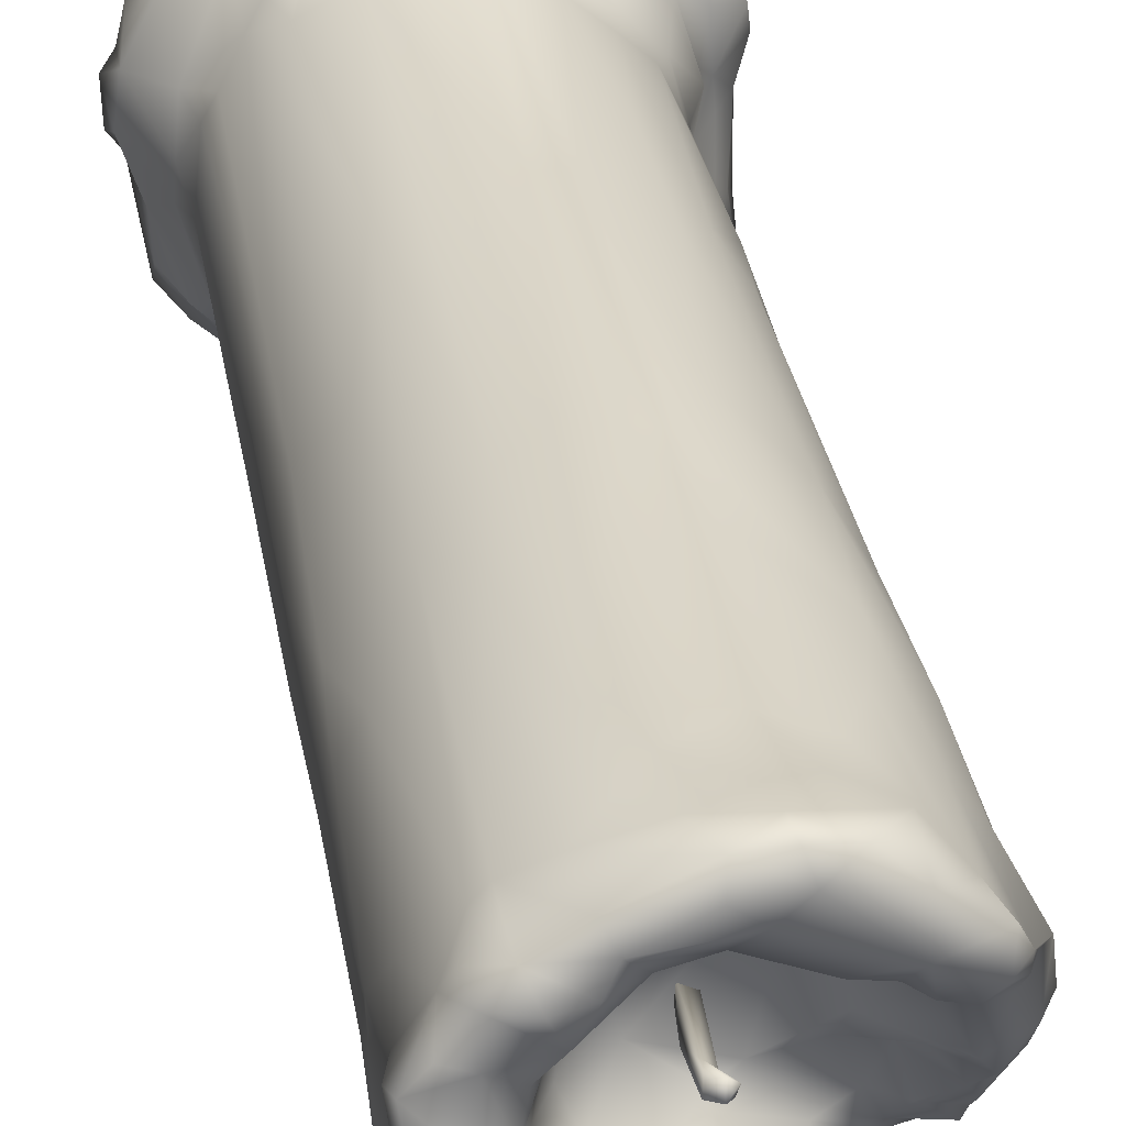
<metadata>
{"format":"obj","ext":"obj","renderer":"f3d","projection":"perspective","resolution":1024,"background":"white","views":[{"elev":30.5,"azim":170.8,"up":"+Z"}]}
</metadata>
<code>
g default
v -4.21 0.002724 1.87
v -4.241 0.4286 1.369
v -4.3 0.351 0.9631
v -3.777 0.6422 0.5194
v -4.171 -0.003468 0.2561
v -4.111 0.2667 0.1503
v -0.1674 0.1599 3.664
v -3.568 0.03762 2.9
v -3.79 0.3658 2.274
v -4.052 0.3883 1.886
v -3.719 0.6548 1.464
v -3.845 0.4776 -0.06958
v -3.264 0.38 2.968
v -3.789 -0.001166 2.194
v -3.234 0.807 1.768
v -3.526 0.9254 0.7692
v -3.507 1.463 0.7733
v -3.085 2.342 0.7992
v -3.276 1.776 0.4333
v -3.172 2.35 0.007841
v -2.27 0.3562 3.205
v -2.988 1.829 1.392
v -2.754 2.369 1.524
v -1.886 0.006783 3.517
v -2.205 0.01131 3.226
v -2.74 0.7327 2.468
v -2.374 1.84 2.039
v -2.192 2.771 2.138
v -1.367 0.4104 3.588
v -1.828 0.6663 2.966
v -2.065 1.495 2.368
v -1.554 2.522 2.585
v -1.317 0.602 3.419
v -1.272 1.775 2.791
v -0.9035 0.791 3.415
v 1.694 -0.000639 3.199
v -0.794 2.098 2.883
v -0.3415 -0.003046 3.632
v -0.126 2.373 2.951
v -3.053 6.13 0.9309
v -3.236 4.4 -0.1964
v -1.853 5.871 2.47
v -2.356 7.797 2.01
v -0.9014 7.931 2.904
v -0.268 8.14 3
v -3.112 8.017 0.6094
v -2.744 8.4 1.525
v -1.882 8.276 2.385
v -3.159 12.82 0.3045
v -2.635 12.21 1.69
v -2.867 13.96 1.188
v -2.296 13.72 2.127
v -1.367 12.81 2.79
v -2.137 16.51 2.276
v -0.8343 13.9 2.945
v -0.3835 13.77 2.985
v -3.038 18.59 0.8106
v -3.256 16.45 0.2512
v -3.157 18.23 -0.1457
v -2.789 16.85 1.518
v -2.803 18.64 1.377
v -2.394 18.4 1.934
v -1.814 18.05 2.467
v -0.9503 15.7 2.867
v -0.5047 18.86 2.947
v -3.172 19.7 0.8154
v -2.88 20.26 1.084
v -3.257 19.61 0.1787
v -3.048 19.91 0.04307
v -2.432 21.16 2.021
v -2.624 21 1.629
v -2.636 20.88 1.289
v -2.675 20.36 0.7473
v -1.684 20.35 2.742
v -2.232 20.55 2.125
v -2.344 21.3 1.534
v -2.341 20.42 0.6665
v -1.904 19.76 2.39
v -1.657 21.25 2.529
v -1.867 20.31 0.7905
v -1.772 21.06 1.244
v -1.347 19.11 2.698
v -1.031 19.89 2.884
v -1.137 21.15 2.997
v -1.639 21.39 1.869
v -1.328 20.24 1.364
v -1.483 20.97 1.406
v -1.329 19.25 0.6669
v -1.543 19.06 -0.2541
v -0.4792 20.82 3.141
v -0.5083 21.28 3.108
v -0.6656 21.34 2.687
v -0.2848 21.3 2.312
v -0.9521 21.15 1.62
v -0.9537 19.28 1.009
v -0.9353 18.77 0.3419
v -0.4177 20.18 3.03
v 0.04459 21.08 1.98
v -0.4337 19.2 1.05
v 0.005931 20.51 1.794
v -0.07484 18.77 0.7077
v -0.236 18.61 0.2298
v -4.177 -0.000502 -1.334
v -4.255 0.284 -2.473
v -4.162 -0.001035 -2.621
v -3.873 0.7415 -2.296
v -4.034 0.4145 -1.173
v -3.764 0.9651 -0.9155
v -3.851 0.8951 -1.575
v -3.576 1.152 -1.784
v -3.872 -0.002914 -2.778
v -3.888 0.3932 -2.731
v -3.505 0.5471 -3.671
v -3.574 0.0186 -4.007
v -3.422 1.074 -0.2771
v -3.298 1.533 -0.5669
v -2.982 2.533 -1.012
v -3.145 1.741 -1.233
v -3.139 1.08 -2.52
v -2.936 1.549 -2.079
v -3.096 1 -3.008
v -3.184 0.7633 -3.892
v -2.707 2.853 -1.642
v -2.735 2.56 -2.228
v -2.477 1.508 -2.844
v -2.421 1.862 -2.632
v -2.628 2.54 -2.472
v -2.37 0.8687 -4.273
v -2.297 1.285 -3.358
v -1.761 2.116 -2.748
v -1.408 1.629 -3.122
v -1.329 1.156 -3.654
v -1.117 0.9163 -3.988
v -0.874 1.802 -3.24
v -0.4837 1.935 -3.262
v -0.5016 1.41 -3.832
v -0.4288 1.603 -3.504
v -3.163 10.04 -0.3368
v -3.109 7.518 -1.041
v -2.445 6.831 -2.203
v -2.448 3.801 -2.261
v -2.113 3.588 -2.544
v -1.994 6.146 -2.542
v -1.53 5.843 -2.722
v -0.7127 2.827 -3.08
v -1.111 3.841 -3.021
v -0.9212 5.702 -2.98
v -0.2074 6.115 -3.07
v -2.979 9.916 -1.152
v -1.819 12.4 -2.752
v -0.7544 12.53 -2.988
v -3.493 0.3206 -4.07
v -2.412 0.009206 -4.265
v -2.504 0.4361 -4.366
v -2.042 0.1406 -4.439
v -2.209 0.6165 -4.518
v -1.523 0.5181 -4.319
v -0.8015 -0.004935 -4.221
v -0.5819 0.4541 -4.197
v -1.183 0.1017 -4.415
v -0.2452 1.134 -4.004
v -3.204 12.85 -0.4565
v -3.146 14.76 -0.7173
v -3.137 12.33 -1.119
v -3.405 12.82 -1.221
v -3.132 13.83 -1.129
v -2.843 12.8 -1.445
v -2.652 15.1 -2.017
v -2.427 12.25 -2.188
v -2.529 15.07 -2.467
v -2.429 12.98 -2.45
v -2.213 14.58 -2.539
v -1.892 16.17 -2.806
v -1.425 14.55 -2.782
v -1.142 14.7 -2.883
v -3.227 16.64 -0.2242
v -3.163 15.05 -1.154
v -2.948 18.69 -1.489
v -2.887 15.11 -1.435
v -2.761 18.74 -1.735
v -2.795 17.84 -2.22
v -2.714 18.62 -1.99
v -2.588 17.95 -2.424
v -1.924 17.76 -2.761
v -2.022 18.19 -2.364
v -1.715 18.4 -2.651
v -1.527 18.19 -2.793
v -0.7763 16.81 -3.111
v -0.8231 18.12 -3.018
v 0.04376 15.93 -3.127
v -0.182 18.32 -3.068
v -3.22 19 -0.6205
v -3.064 19.49 -0.521
v -3.128 19.08 -0.8418
v -2.692 19.86 -0.538
v -2.734 19.13 -1.363
v -2.588 19.32 -1.054
v -2.499 19.95 -0.2831
v -2.145 19.41 -0.4663
v -2.216 18.81 -1.566
v -1.999 18.8 -0.8419
v -1.793 18.55 -1.524
v -2.052 18.41 -2.04
v -1.709 18.42 -2.097
v -1.428 18.79 -0.7244
v -1.288 18.6 -1.84
v -1.063 19.5 -2.472
v -1.33 19.45 -2.805
v -1.019 19.39 -3.003
v -0.6528 18.59 -1.062
v -0.3052 18.83 -1.428
v -0.5564 20.49 -2.53
v -0.9328 19.88 -2.761
v -0.5517 20.47 -2.724
v -0.2844 18.67 -1.254
v -0.3214 19.96 -2.203
v -0.004438 20.74 -2.804
v -0.2523 19.65 -3.145
v -0.02294 20.51 -3.067
v 0.199 -0.000379 3.871
v 0.2997 0.1843 3.77
v 0.884 0.01665 3.886
v -0.004983 0.6942 3.334
v 1.115 1.143 2.926
v 0.7976 2.353 2.808
v 1.068 -0.003046 3.587
v 1.081 0.4567 3.342
v 1.538 0.01156 3.444
v 1.835 0.29 3.022
v 1.406 1.592 2.689
v 1.619 2.352 2.38
v 2.733 0.007462 2.913
v 2.253 0.8452 2.487
v 1.866 1.514 2.357
v 2.121 1.605 1.933
v 2.921 1.344 1.149
v 2.504 2.026 1.384
v 2.865 0.4368 2.423
v 3.094 -0.001124 2.136
v 2.718 1.939 0.9498
v 3.016 1.528 0.2661
v 2.88 2.377 -0.1006
v 3.427 0.05657 1.853
v 3.571 0.6031 1.119
v 3.582 9.2e-05 1.15
v 3.539 0.006906 -0.2716
v 3.676 0.3276 0.1539
v 1.396 7.873 2.554
v 2.61 10.89 1.206
v 2.816 8.733 0.4167
v 0.2337 13.41 2.929
v 2.847 12.32 0.4885
v 3.808 0.09741 0.853
v 3.779 0.03829 0.06921
v 0.9675 14.08 2.739
v 1.815 14.72 2.26
v 2.041 11.44 2.02
v 2.723 14.68 1.161
v 2.895 15.58 0.02095
v 0.3701 16.46 2.954
v 0.3416 18.78 2.928
v 0.9701 18.07 2.772
v 1.316 15.53 2.595
v 1.866 20.03 2.168
v 2.082 20.07 1.969
v 2.452 16.15 1.493
v 2.428 20.61 1.503
v 2.631 19.53 1.102
v 2.769 15.91 0.7544
v 2.849 18.92 0.3375
v 0.3238 20.4 2.923
v 0.08888 21.19 3.017
v 0.122 21.37 2.651
v 0.1973 19.11 0.9651
v 1.141 21.09 2.451
v 0.9657 21.27 2.131
v 0.4821 20.5 1.675
v 0.6578 21.01 1.768
v 0.7742 19.01 0.6426
v 0.1691 19.92 1.33
v 0.6854 18.65 0.02093
v 0.3702 19.44 2.96
v 1.124 21.25 1.698
v 1.395 21.2 1.179
v 1.07 19.88 0.6109
v 1.462 20.71 0.9068
v 1.102 18.97 0.01117
v 1.486 20.09 0.1706
v 1.308 20.29 2.569
v 1.82 21.15 2.085
v 1.618 21.39 1.693
v 1.692 21.01 0.7276
v 1.79 21.02 0.1291
v 2.265 20.71 1.816
v 2.199 21.19 1.706
v 2.143 21.2 1.038
v 2.112 21.23 0.03455
v 2.521 21.08 1.108
v 2.761 20.1 0.5685
v 2.724 21.08 0.04578
v 2.921 20.75 0.6887
v 2.838 21.07 0.7662
v 2.769 20.24 0.09877
v 2.816 20.71 -0.1717
v 0.7146 1.846 -3.066
v 0.2826 2.747 -3.058
v 0.8248 0.03586 -4.037
v 0.8593 0.8001 -3.795
v 1.02 2.643 -2.833
v 1.609 0.008302 -3.3
v 1.024 1.354 -3.118
v 0.9088 0.3593 -3.953
v 1.622 1.844 -2.491
v 1.652 1.187 -2.697
v 1.725 0.4188 -3.243
v 2.122 1.996 -2.05
v 2.446 0.02128 -2.928
v 3.275 -0.000152 -2.07
v 2.535 2.53 -1.423
v 2.545 1.308 -2.131
v 2.72 1.801 -1.395
v 2.515 0.8192 -2.391
v 2.334 0.2789 -2.986
v 3.042 1.395 -0.3453
v 2.741 2.191 -0.9502
v 2.892 1.231 -1.833
v 2.83 0.07705 -2.633
v 3.318 0.403 -0.8824
v 3.261 0.3698 -1.67
v 0.9464 7.879 -2.879
v 2.311 5.926 -1.796
v 2.756 7.242 -0.9939
v 0.9475 9.974 -2.961
v 1.894 8.621 -2.275
v 2.615 7.98 -1.43
v 0.473 0.3841 -4.153
v 0.3382 14.46 -3.115
v 0.9171 12.85 -2.875
v 0.3882 12.55 -3.052
v 1.021 15.46 -2.671
v 2.009 12.57 -2.299
v 1.778 15.33 -2.383
v 2.088 15.41 -2.166
v 2.629 14.59 -1.331
v 2.368 13.15 -1.939
v 2.818 12.24 -0.6862
v 0.569 17.23 -2.955
v 0.8201 18.89 -2.9
v 1.652 17.48 -2.589
v 2.02 18.31 -2.177
v 1.659 19.1 -2.477
v 2.521 16.08 -1.042
v 2.705 18.49 -1.017
v 2.853 18.49 -0.4536
v 0.4696 18.52 -0.7485
v 0.463 19.4 -1.915
v 0.4256 20.44 -2.058
v 0.2027 20.65 -2.448
v 0.9026 19.03 -1.435
v 0.8293 21 -2.233
v 0.7395 20.58 -2.864
v 0.7845 20.93 -2.608
v 0.7058 20.12 -3.037
v 1.49 19.74 -0.6799
v 1.17 19 -0.8096
v 1.175 19.4 -1.416
v 1.491 20.73 -1.195
v 1.087 20.58 -1.669
v 1.195 20.9 -1.953
v 1.488 20.95 -2.141
v 1.824 21.16 -0.6746
v 1.974 21.27 -1.52
v 2.027 20.76 -2.187
v 2.344 21.51 -0.6343
v 2.148 21.49 -1.078
v 2.218 19.58 -1.967
v 2.094 21.25 -1.685
v 1.935 20.2 -2.375
v 2.613 20.28 -1.053
v 2.717 20.78 -0.9505
v 2.738 21.21 -0.825
v 2.562 21.4 -0.9668
v 2.271 20.48 -2.007
v 2.891 19.72 -0.3816
v 2.872 19.56 -0.7615
v -0.00887 18.47 -0.3924
v -0.1625 19.35 -0.4853
v -0.0156 18.47 -0.1307
v 0.06906 19.22 -0.3729
v -0.05619 19.66 -0.2133
v -0.2373 18.47 -0.2358
v -0.02876 19.95 -0.4051
v 0.04875 20.2 -0.03585
v -0.1752 19.79 -0.2608
v 0.06334 20.24 -0.1975
v -0.1266 20.28 0.06228
v -0.2361 20.21 -0.2424
v -0.1199 20.39 -0.1634
v -0.2744 20.28 -0.03172
g candleFBXASC0322FBXASC032low
f 1 10 2
f 1 2 3
f 3 2 4
f 5 3 6
f 1 9 10
f 10 9 11
f 2 10 11
f 1 5 14
f 6 4 12
f 4 16 115
f 9 15 11
f 11 15 16
f 16 15 17
f 17 22 19
f 16 17 115
f 19 18 20
f 13 8 21
f 22 23 18
f 24 21 25
f 13 21 26
f 24 29 21
f 21 33 30
f 26 21 30
f 26 30 31
f 30 33 34
f 30 34 31
f 33 29 35
f 36 24 25
f 33 35 34
f 34 35 37
f 29 38 7
f 29 223 35
f 40 41 18
f 28 43 23
f 46 40 47
f 43 42 48
f 40 23 43
f 42 28 32
f 27 32 28
f 43 28 42
f 46 41 40
f 48 42 44
f 43 50 47
f 50 52 51
f 48 52 43
f 44 55 53
f 60 57 58
f 62 60 54
f 58 51 60
f 57 60 61
f 54 60 52
f 60 62 61
f 54 63 62
f 55 64 54
f 54 64 63
f 63 64 82
f 64 65 82
f 57 68 59
f 66 69 68
f 71 67 66
f 71 72 67
f 67 72 73
f 67 73 69
f 71 62 75
f 71 75 70
f 70 76 71
f 77 72 76
f 63 82 78
f 75 63 78
f 70 75 79
f 70 85 76
f 76 85 81
f 77 81 80
f 82 83 78
f 87 80 81
f 85 87 81
f 74 83 90
f 84 90 91
f 84 92 79
f 85 92 93
f 85 93 94
f 87 100 86
f 85 94 87
f 86 95 88
f 96 89 88
f 65 97 83
f 93 98 94
f 100 95 86
f 101 95 99
f 96 101 102
f 103 6 107
f 107 109 104
f 103 104 105
f 6 12 107
f 107 12 108
f 14 5 103
f 107 108 109
f 109 110 106
f 111 104 112
f 104 106 112
f 112 106 113
f 4 115 12
f 115 19 116
f 108 115 116
f 116 20 117
f 108 118 109
f 116 117 118
f 110 120 119
f 106 110 121
f 113 121 122
f 117 123 120
f 119 120 125
f 120 126 125
f 120 127 126
f 122 121 128
f 121 125 129
f 129 125 131
f 126 131 125
f 134 130 135
f 133 132 136
f 136 132 134
f 131 134 132
f 136 134 137
f 20 41 117
f 139 117 41
f 123 117 139
f 123 140 141
f 123 141 124
f 140 142 141
f 141 142 127
f 126 127 142
f 142 143 144
f 145 147 148
f 46 138 41
f 113 122 152
f 111 114 153
f 154 114 152
f 154 122 128
f 155 154 156
f 156 128 157
f 133 157 128
f 132 133 128
f 14 153 158
f 160 153 155
f 157 160 155
f 136 161 133
f 149 164 167
f 162 166 165
f 164 162 165
f 167 140 149
f 167 164 165
f 179 166 177
f 179 168 167
f 168 169 167
f 168 170 169
f 171 169 170
f 169 171 150
f 173 171 172
f 174 150 173
f 58 176 162
f 59 176 58
f 176 163 162
f 59 163 176
f 163 178 177
f 180 182 181
f 168 183 170
f 183 181 182
f 173 170 183
f 184 183 185
f 184 185 186
f 187 175 174
f 190 175 188
f 188 189 191
f 68 193 192
f 192 193 194
f 59 192 178
f 68 69 193
f 178 194 196
f 194 193 196
f 193 197 196
f 178 196 180
f 199 195 198
f 196 197 200
f 183 182 203
f 182 200 203
f 77 80 198
f 201 200 197
f 200 202 203
f 185 203 204
f 199 205 201
f 203 202 206
f 186 207 208
f 187 209 189
f 89 210 205
f 206 210 211
f 207 213 208
f 213 212 214
f 212 217 214
f 191 209 218
f 218 209 219
f 209 214 219
f 220 7 38
f 221 227 223
f 223 225 39
f 222 220 226
f 222 226 227
f 221 222 227
f 226 220 36
f 226 228 227
f 227 228 229
f 227 229 224
f 224 231 225
f 231 230 234
f 230 229 233
f 36 232 229
f 235 233 236
f 237 236 240
f 232 238 233
f 238 232 239
f 233 238 236
f 240 241 242
f 238 244 236
f 243 239 245
f 39 225 45
f 45 225 251
f 235 249 257
f 249 237 240
f 249 240 250
f 45 251 56
f 245 253 244
f 253 245 254
f 254 245 246
f 253 254 247
f 248 256 255
f 44 42 32 37
f 257 249 258
f 257 258 256
f 252 258 249
f 56 251 260
f 260 255 262
f 264 263 256
f 256 265 264
f 266 267 265
f 267 266 268
f 266 258 269
f 268 269 270
f 65 261 282
f 65 282 97
f 97 271 90
f 90 272 91
f 92 272 273
f 280 99 100
f 101 99 274
f 273 272 275
f 273 276 93
f 277 98 278
f 98 276 278
f 279 101 274
f 101 281 102
f 261 262 282
f 282 289 271
f 271 289 272
f 278 276 283
f 286 278 284
f 278 283 284
f 279 280 285
f 280 286 285
f 279 288 287
f 262 263 289
f 275 264 290
f 276 275 290
f 283 290 291
f 286 284 292
f 286 293 288
f 290 294 295
f 291 290 295
f 284 295 296
f 293 296 297
f 267 268 299
f 295 267 298
f 296 295 298
f 296 298 302
f 297 302 300
f 267 299 301
f 267 302 298
f 304 299 303
f 300 301 304
f 308 161 136
f 136 311 308
f 305 314 311
f 309 305 306
f 313 314 305
f 313 305 309
f 310 312 315
f 323 310 315
f 319 325 321
f 320 314 316
f 322 327 323
f 322 315 314
f 324 247 328
f 325 324 321
f 326 328 329
f 329 327 322
f 326 322 320
f 327 318 317
f 327 317 323
f 324 241 247
f 329 246 318
f 330 306 148
f 334 331 316
f 333 334 330
f 316 313 334
f 332 325 319
f 242 325 332
f 335 331 345
f 331 334 345
f 336 158 159
f 161 159 133
f 307 14 158
f 307 336 312
f 308 312 336
f 254 246 247
f 339 151 337
f 337 151 175
f 338 333 339
f 338 339 337
f 333 338 341
f 341 338 340
f 335 345 346
f 341 342 343
f 337 190 347
f 349 347 348
f 350 342 349
f 351 350 349
f 344 352 259
f 354 259 353
f 211 215 356
f 357 358 216
f 212 216 358
f 102 281 355
f 215 355 359
f 356 368 357
f 217 358 362
f 347 191 348
f 348 218 363
f 363 218 219
f 363 219 361
f 217 361 219
f 287 288 364
f 281 365 355
f 287 364 365
f 366 364 367
f 366 367 368
f 360 368 369
f 364 288 293
f 293 371 367
f 369 367 372
f 351 348 363
f 371 375 372
f 378 376 350
f 350 351 378
f 373 370 377
f 372 377 370
f 374 381 382
f 374 382 375
f 353 350 376
f 379 376 383
f 382 380 383
f 375 382 377
f 383 378 373
f 377 383 373
f 270 354 384
f 384 354 385
f 379 384 385
f 304 303 379
f 304 379 380
f 385 354 353
f 386 389 388
f 390 391 388
f 387 386 391
f 386 388 391
f 387 394 397
f 389 392 395
f 387 397 392
f 393 396 390
f 392 397 398
f 390 399 394
f 395 396 393
f 239 232 36
f 310 317 318
f 318 239 36
f 36 25 14
f 310 318 36
f 14 307 310
f 310 36 14
f 5 1 3
f 8 13 9
f 14 8 9
f 1 14 9
f 4 2 11
f 4 11 16
f 6 3 4
f 9 13 15
f 17 15 22
f 19 22 18
f 15 13 26
f 22 15 26
f 26 27 22
f 8 25 21
f 14 25 8
f 27 26 31
f 27 28 23
f 23 22 27
f 21 29 33
f 27 31 34
f 34 37 32
f 32 27 34
f 29 24 38
f 29 7 223
f 36 38 24
f 18 41 20
f 18 23 40
f 45 44 37 39
f 56 55 44 45
f 47 40 43
f 51 49 46
f 43 52 50
f 50 51 47
f 46 47 51
f 51 58 49
f 53 52 48
f 52 53 54
f 48 44 53
f 53 55 54
f 146 142 144 147
f 64 55 56
f 58 57 59
f 60 51 52
f 64 56 65
f 57 66 68
f 66 67 69
f 66 57 61
f 61 71 66
f 78 74 75
f 71 61 62
f 72 71 76
f 77 73 72
f 75 62 63
f 75 74 79
f 70 79 85
f 81 77 76
f 78 83 74
f 79 74 84
f 87 86 80
f 86 88 80
f 82 65 83
f 84 74 90
f 84 91 92
f 85 79 92
f 87 94 100
f 88 95 96
f 90 83 97
f 98 100 94
f 100 99 95
f 101 96 95
f 103 5 6
f 103 107 104
f 104 109 106
f 12 115 108
f 111 14 103
f 111 103 105
f 111 105 104
f 111 112 114
f 114 112 113
f 115 17 19
f 116 19 20
f 108 116 118
f 109 118 110
f 110 118 120
f 121 110 119
f 113 106 121
f 118 117 120
f 120 123 124
f 120 124 127
f 119 125 121
f 128 121 129
f 126 130 131
f 132 129 131
f 134 131 130
f 134 135 137
f 138 139 41
f 139 138 149
f 123 139 140
f 139 149 140
f 141 127 124
f 140 143 142
f 140 150 143
f 130 126 142
f 145 130 142
f 150 151 144 143
f 138 46 49 162
f 145 142 146
f 147 144 151
f 135 130 145
f 145 146 147
f 148 147 151
f 149 138 162 164
f 152 114 113
f 154 153 114
f 154 152 122
f 155 153 154
f 154 128 156
f 153 14 111
f 128 129 132
f 157 155 156
f 133 159 157
f 160 158 153
f 159 158 160
f 157 159 160
f 49 58 162
f 260 261 65 56
f 162 163 166
f 163 177 166
f 167 165 166
f 179 167 166
f 140 167 169
f 140 169 150
f 171 170 172
f 173 150 171
f 174 151 150
f 175 151 174
f 163 59 178
f 178 179 177
f 179 180 168
f 179 178 180
f 180 181 168
f 168 181 183
f 173 172 170
f 184 173 183
f 187 174 173
f 187 173 184
f 187 184 186
f 187 188 175
f 187 189 188
f 59 68 192
f 69 73 198
f 193 69 195
f 69 198 195
f 178 192 194
f 193 195 197
f 73 77 198
f 197 195 199
f 200 180 196
f 182 180 200
f 80 89 198
f 199 201 197
f 198 89 199
f 201 202 200
f 185 183 203
f 185 204 186
f 89 80 88
f 199 89 205
f 201 205 202
f 204 203 206
f 204 206 207
f 186 204 207
f 187 186 209
f 186 208 209
f 89 96 210
f 202 205 210
f 206 202 210
f 207 206 211
f 211 216 207
f 213 207 212
f 209 208 213
f 213 214 209
f 210 96 102
f 211 210 215
f 212 207 216
f 191 189 209
f 214 217 219
f 7 220 221
f 220 222 221
f 7 221 223
f 220 38 36
f 37 35 223
f 39 37 223
f 223 227 224
f 223 224 225
f 228 226 36
f 224 229 230
f 224 230 231
f 229 228 36
f 230 233 234
f 231 234 235
f 229 232 233
f 235 234 233
f 235 236 237
f 240 236 241
f 238 239 243
f 244 238 243
f 244 243 245
f 241 236 244
f 246 245 239
f 244 253 247
f 241 244 247
f 225 231 248
f 248 231 235
f 235 237 249
f 250 240 242
f 249 250 252
f 248 235 257
f 306 145 148
f 225 255 251
f 225 248 255
f 248 257 256
f 255 256 263
f 259 258 252
f 339 333 330 148
f 260 251 255
f 261 260 262
f 263 262 255
f 265 256 266
f 266 256 258
f 268 266 269
f 259 269 258
f 270 269 259
f 97 282 271
f 90 271 272
f 92 91 272
f 92 273 93
f 99 280 274
f 273 275 276
f 277 100 98
f 98 93 276
f 280 100 277
f 279 274 280
f 101 279 281
f 282 262 289
f 272 289 275
f 286 277 278
f 280 277 286
f 287 281 279
f 279 285 288
f 264 289 263
f 275 289 264
f 283 276 290
f 284 283 291
f 288 285 286
f 286 292 293
f 264 265 290
f 290 265 294
f 284 291 295
f 292 284 296
f 293 292 296
f 294 265 267
f 294 267 295
f 297 296 302
f 267 301 302
f 268 270 299
f 303 299 270
f 304 301 299
f 300 302 301
f 306 305 135
f 137 135 305
f 305 311 137
f 136 137 311
f 314 315 311
f 310 307 312
f 308 315 312
f 311 315 308
f 313 316 314
f 323 317 310
f 319 321 316
f 316 321 320
f 322 323 315
f 320 322 314
f 242 241 324
f 242 324 325
f 321 324 328
f 321 328 326
f 321 326 320
f 326 329 322
f 327 329 318
f 246 239 318
f 328 247 246
f 329 328 246
f 306 135 145
f 330 309 306
f 252 250 332 346
f 330 313 309
f 331 332 319
f 331 319 316
f 330 334 313
f 335 332 331
f 250 242 332
f 148 151 339
f 161 336 159
f 336 307 158
f 161 308 336
f 334 333 341
f 334 341 345
f 340 342 341
f 347 349 342 340
f 345 344 346
f 345 341 343
f 259 252 346
f 344 259 346
f 332 335 346
f 190 337 175
f 190 188 191
f 347 338 337
f 347 190 191
f 340 338 347
f 343 352 344 345
f 350 343 342
f 350 353 352
f 352 343 350
f 270 259 354
f 353 259 352
f 210 102 355
f 215 210 355
f 216 211 356
f 212 358 217
f 215 359 356
f 356 359 366
f 356 366 368
f 357 216 356
f 358 357 360
f 358 360 362
f 348 191 218
f 217 362 361
f 281 287 365
f 359 355 365
f 359 365 366
f 366 365 364
f 360 357 368
f 360 369 370
f 360 370 362
f 367 364 293
f 367 371 372
f 369 368 367
f 373 362 370
f 369 372 370
f 351 349 348
f 378 351 363
f 378 363 361
f 362 373 361
f 371 293 297
f 371 297 375
f 375 297 374
f 372 375 377
f 373 378 361
f 297 300 374
f 374 300 381
f 382 381 380
f 385 353 376
f 379 385 376
f 380 379 383
f 382 383 377
f 383 376 378
f 384 303 270
f 379 303 384
f 381 300 304
f 381 304 380
f 386 387 389
f 388 389 390
f 390 394 391
f 394 387 391
f 394 399 397
f 389 395 393
f 389 387 392
f 389 393 390
f 397 399 398
f 395 392 398
f 390 396 399
f 399 396 398
f 395 398 396

</code>
